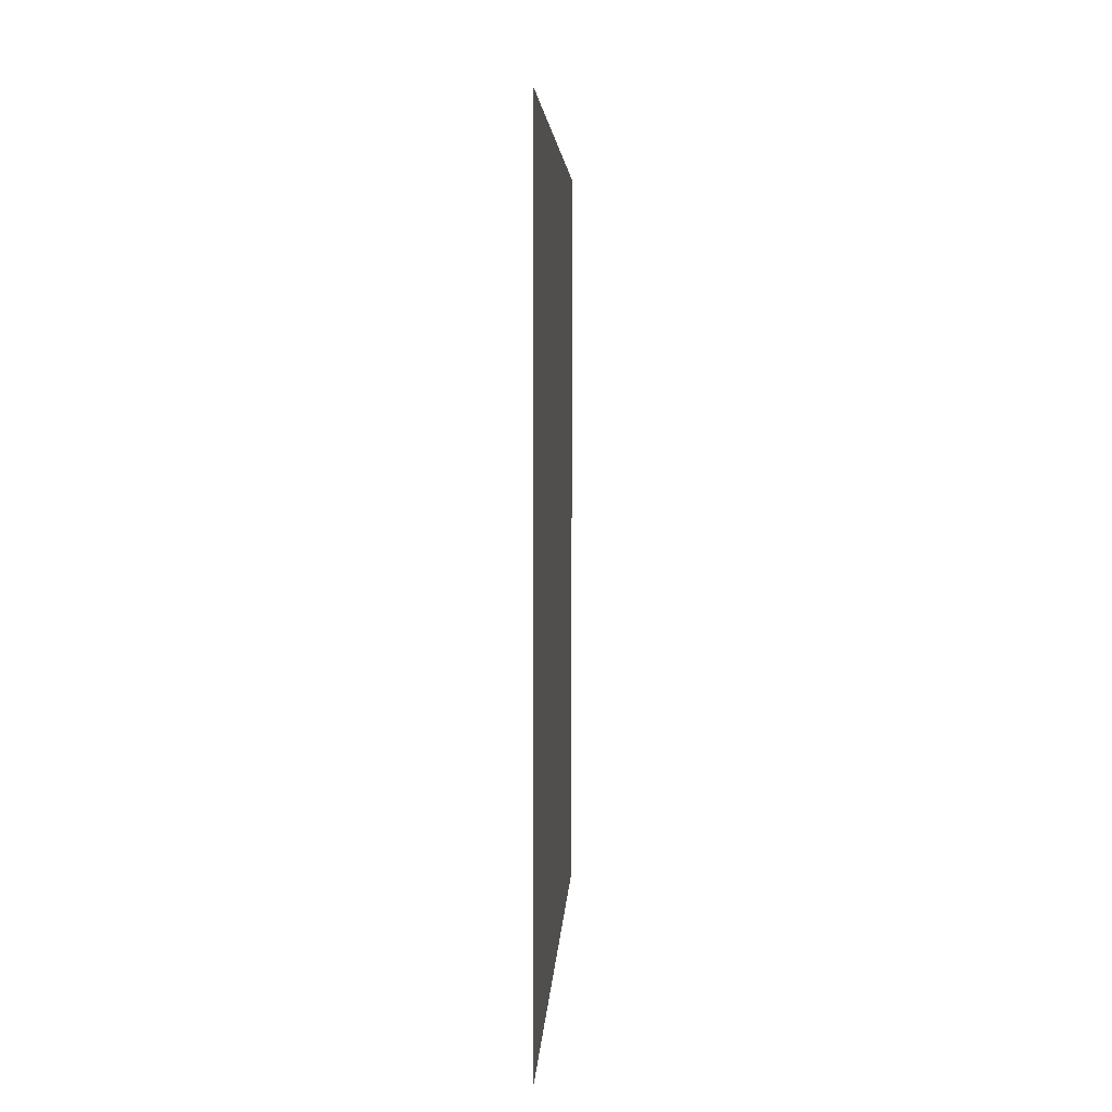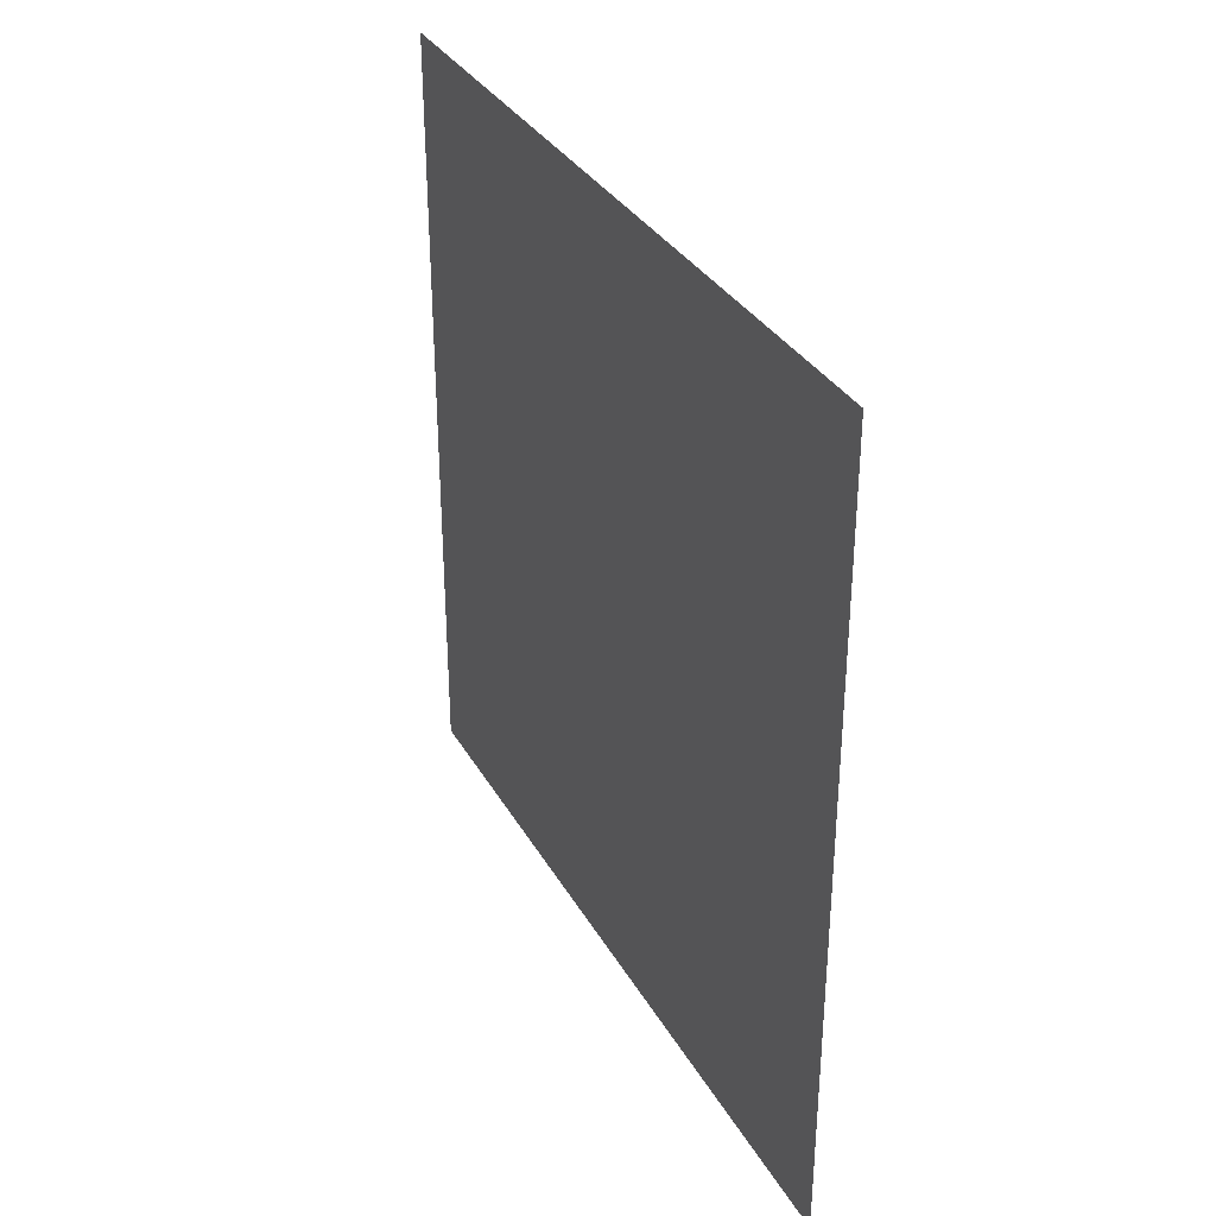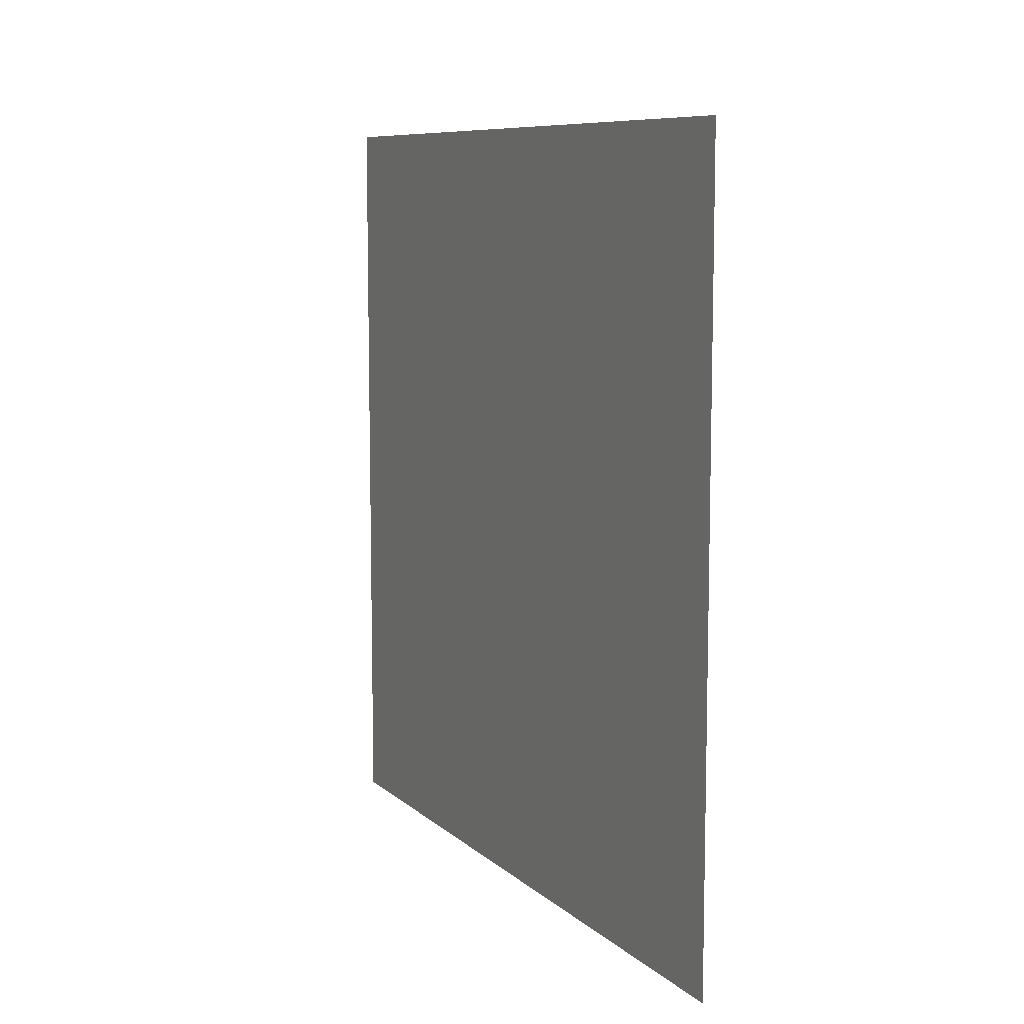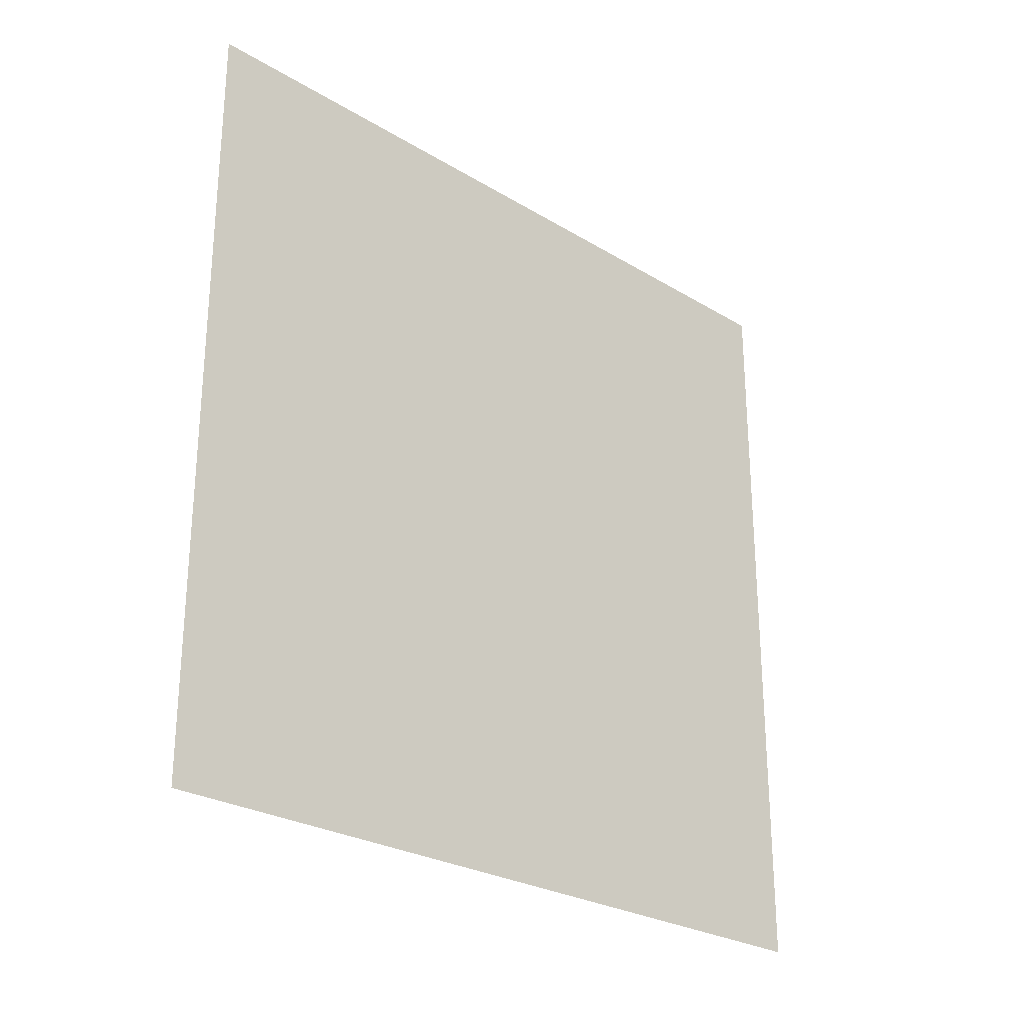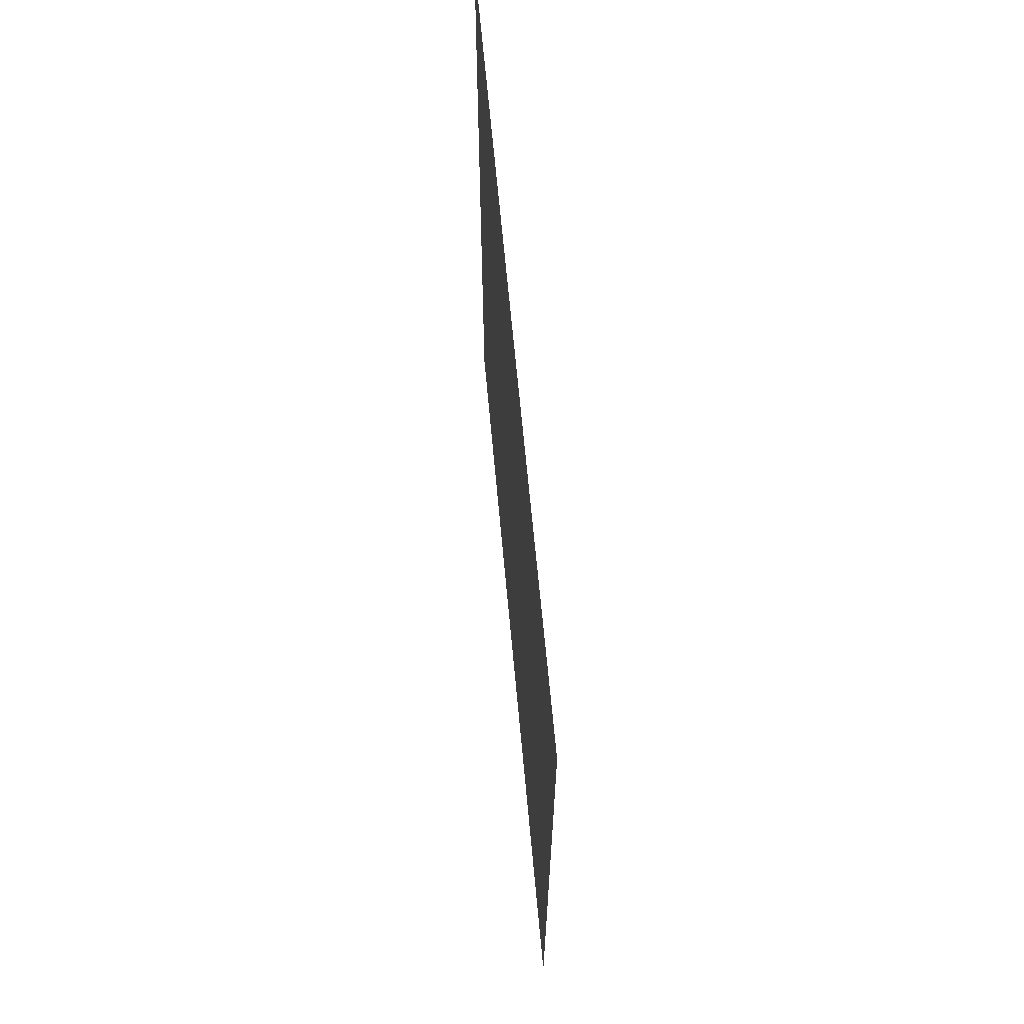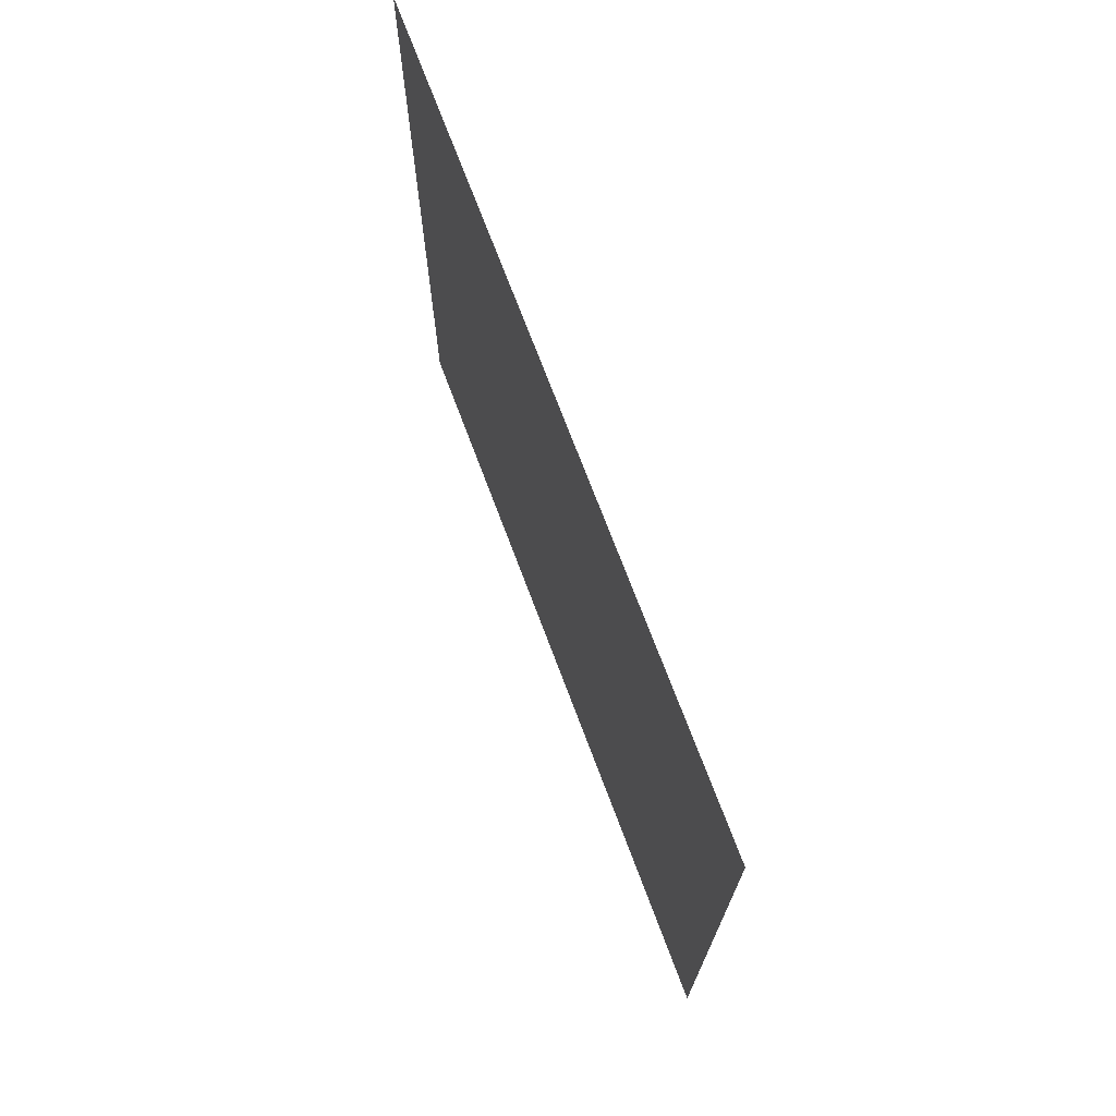
<metadata>
{"format":"obj","ext":"obj","renderer":"f3d","projection":"perspective","resolution":1024,"background":"white","views":[{"elev":4.3,"azim":-177.4,"up":"+Y"},{"elev":33.4,"azim":154.3,"up":"+Y"},{"elev":8.8,"azim":154.1,"up":"+Y"},{"elev":-26.5,"azim":-133.4,"up":"+Z"},{"elev":65.7,"azim":174.8,"up":"+Z"},{"elev":72.0,"azim":159.4,"up":"+Z"}]}
</metadata>
<code>
o Cube
v 0 1 0
v 0 1 -1
v 0 0 -1
v 0 0 0
f 4 3 2 1

</code>
